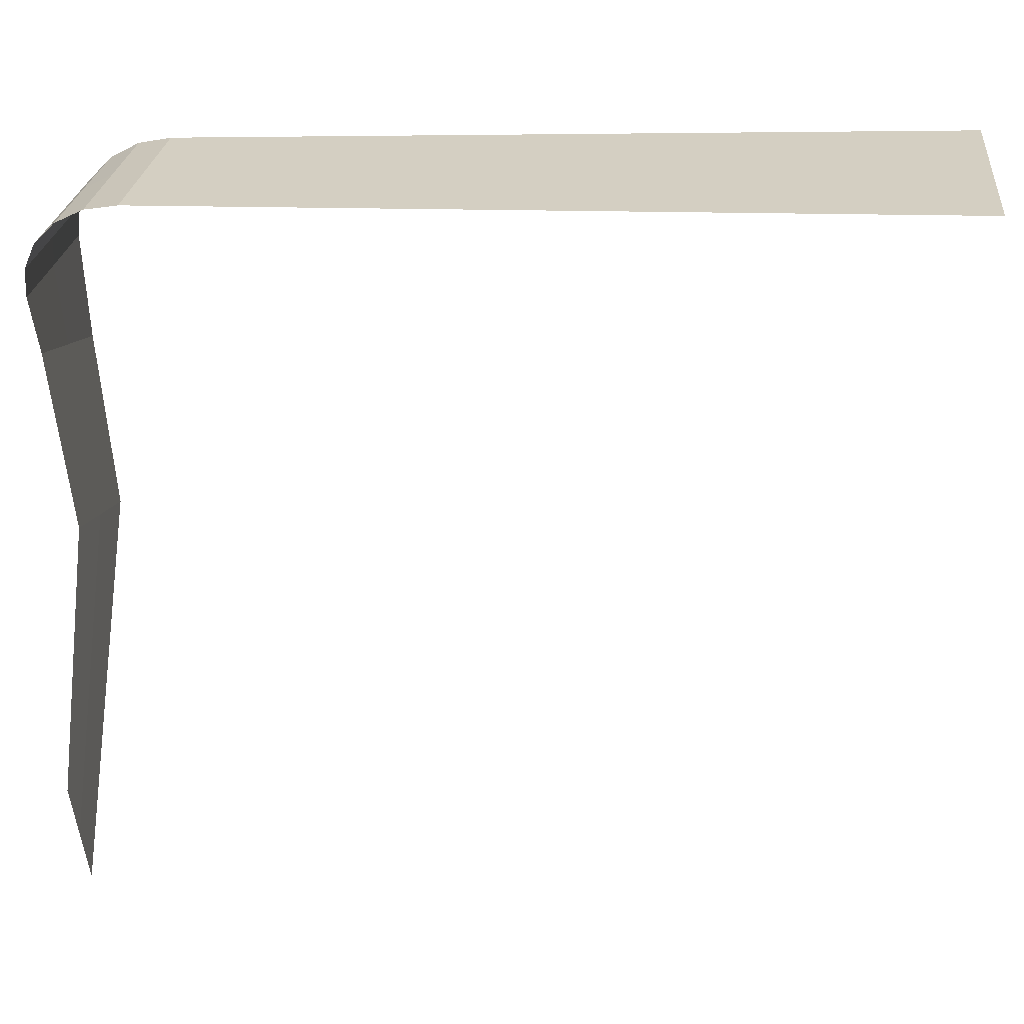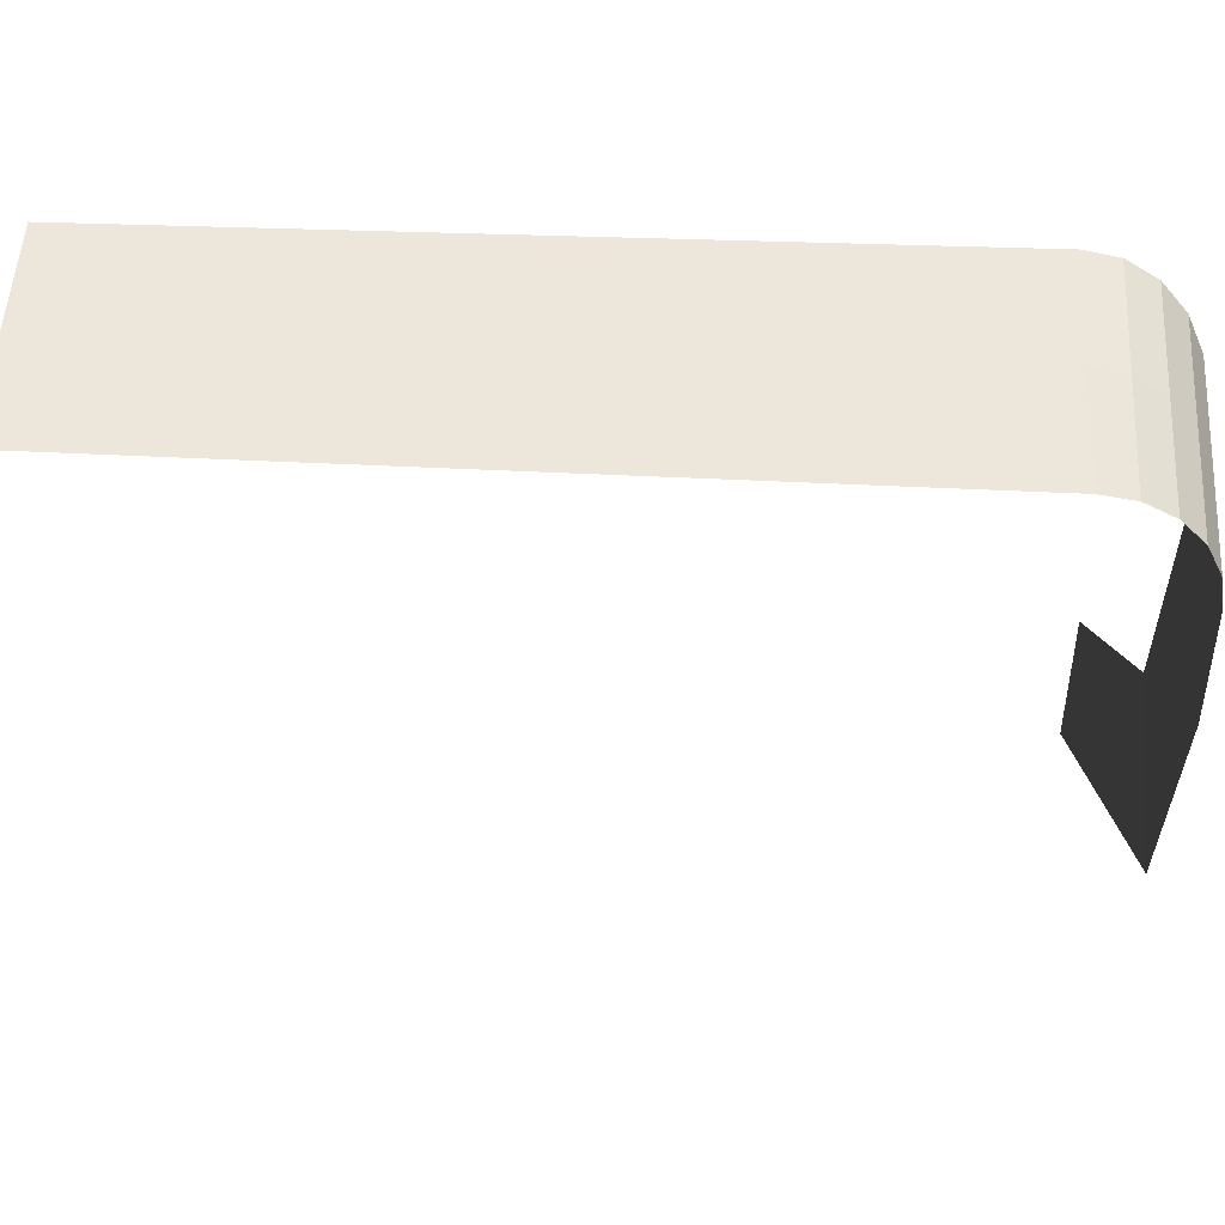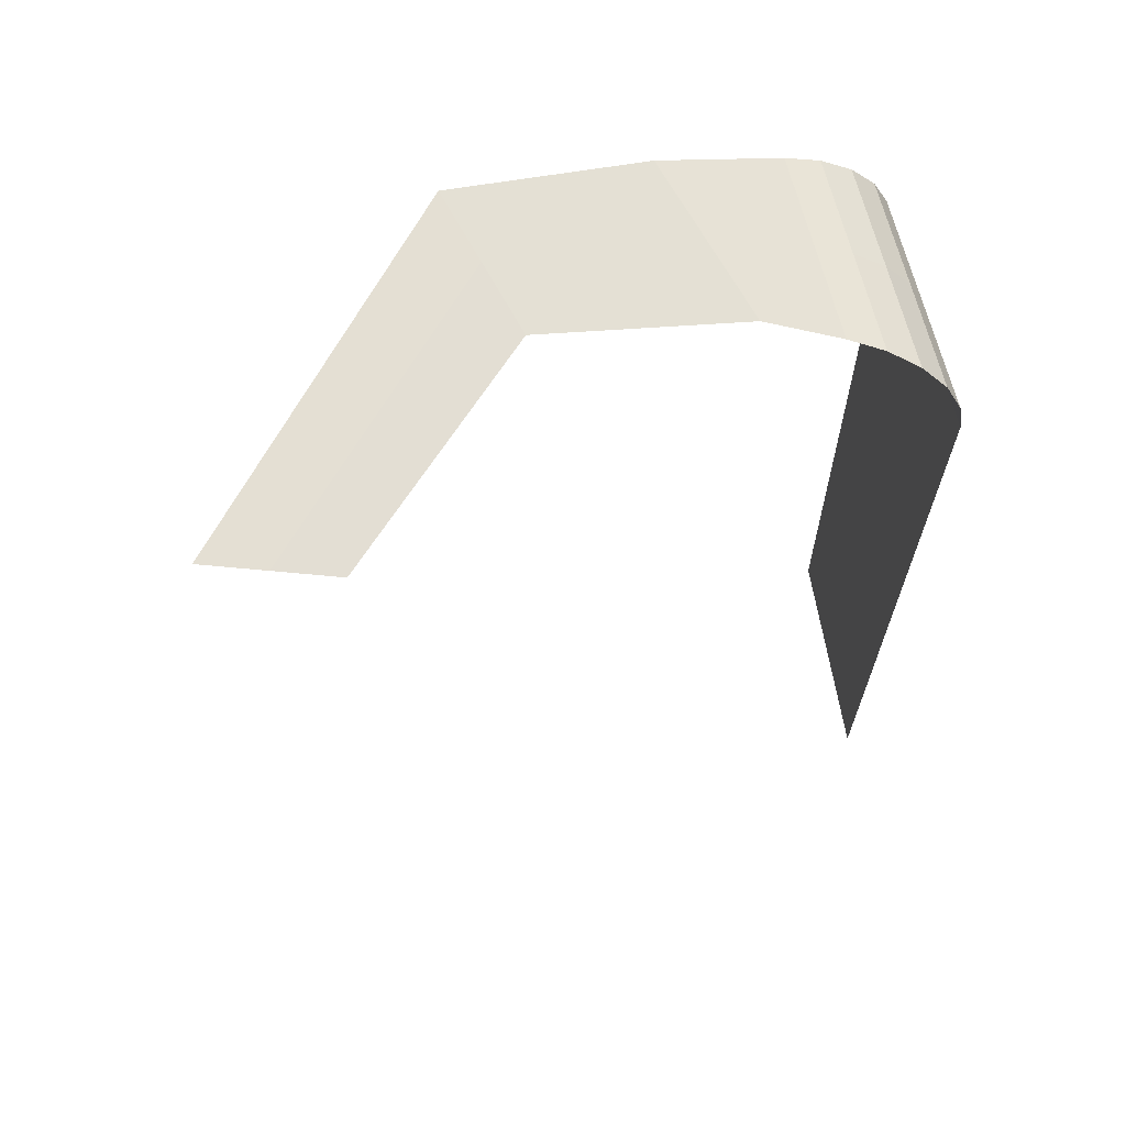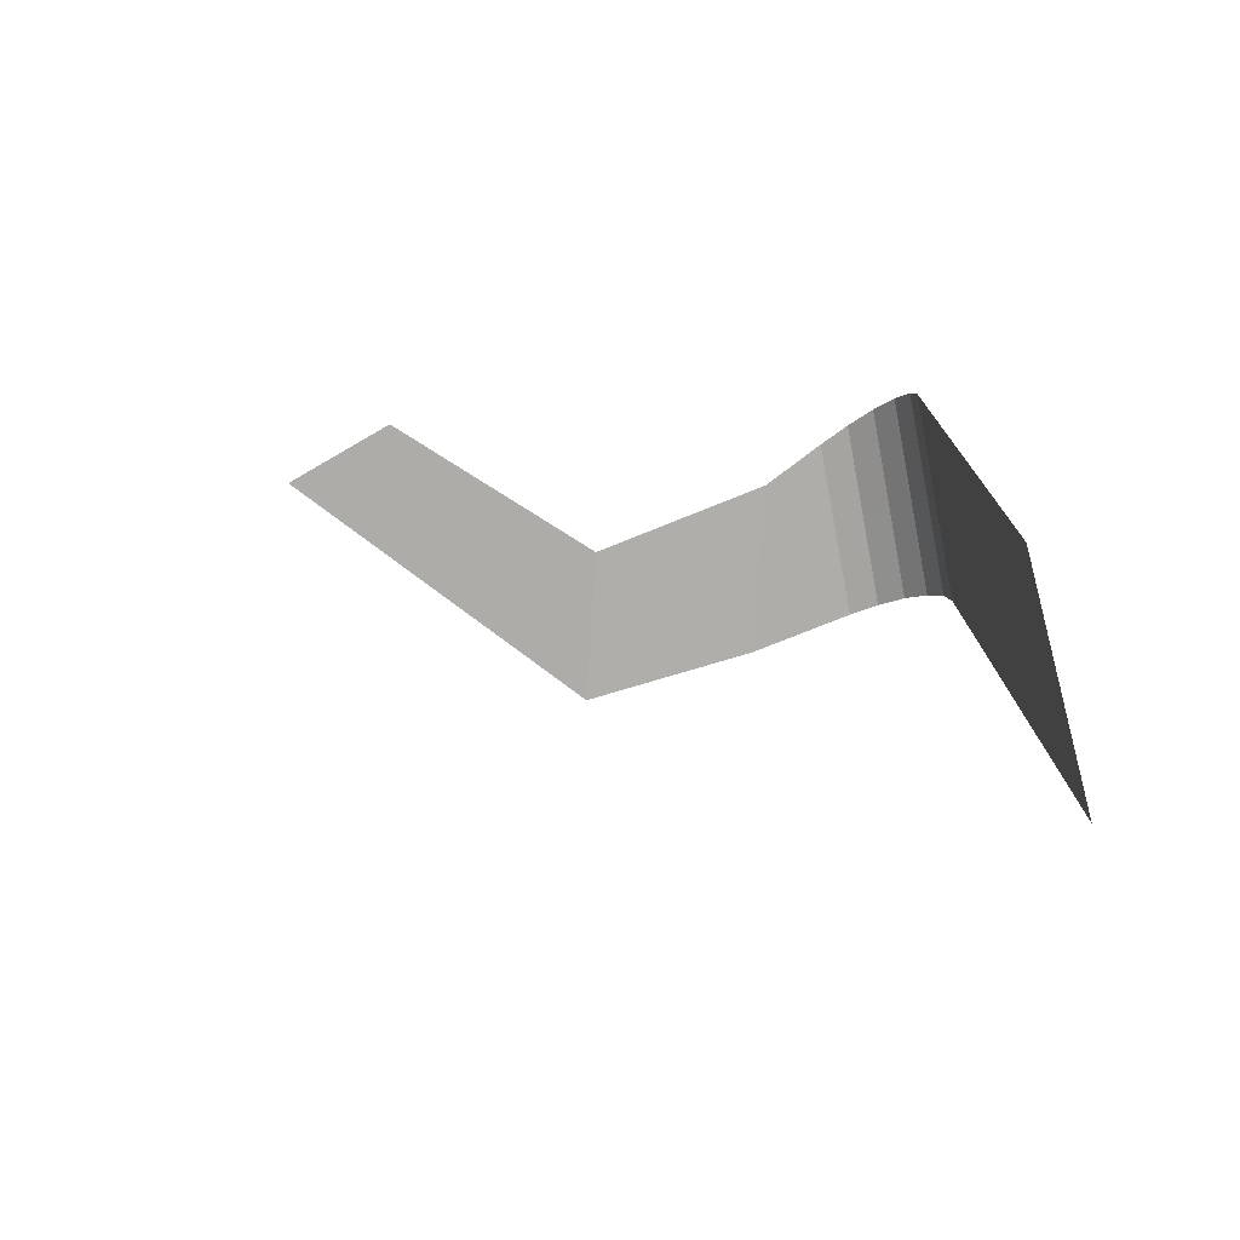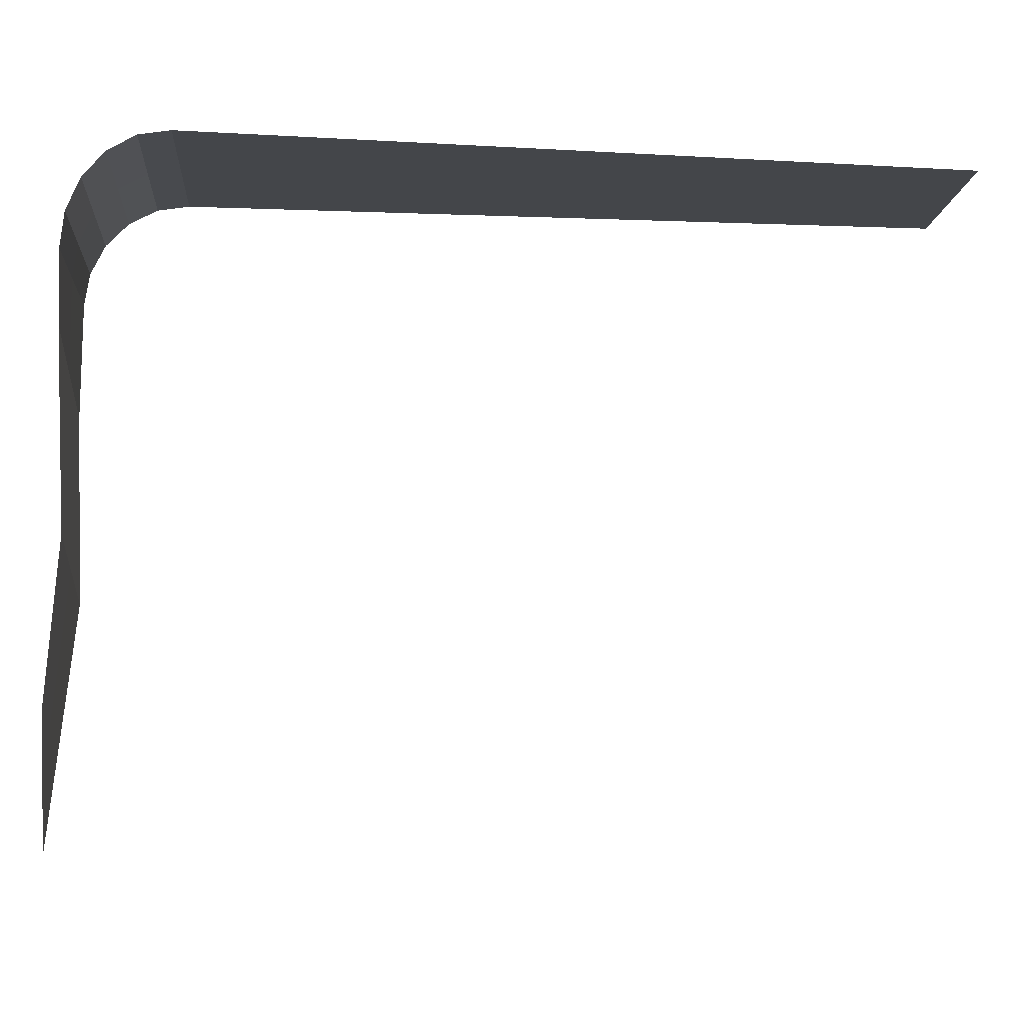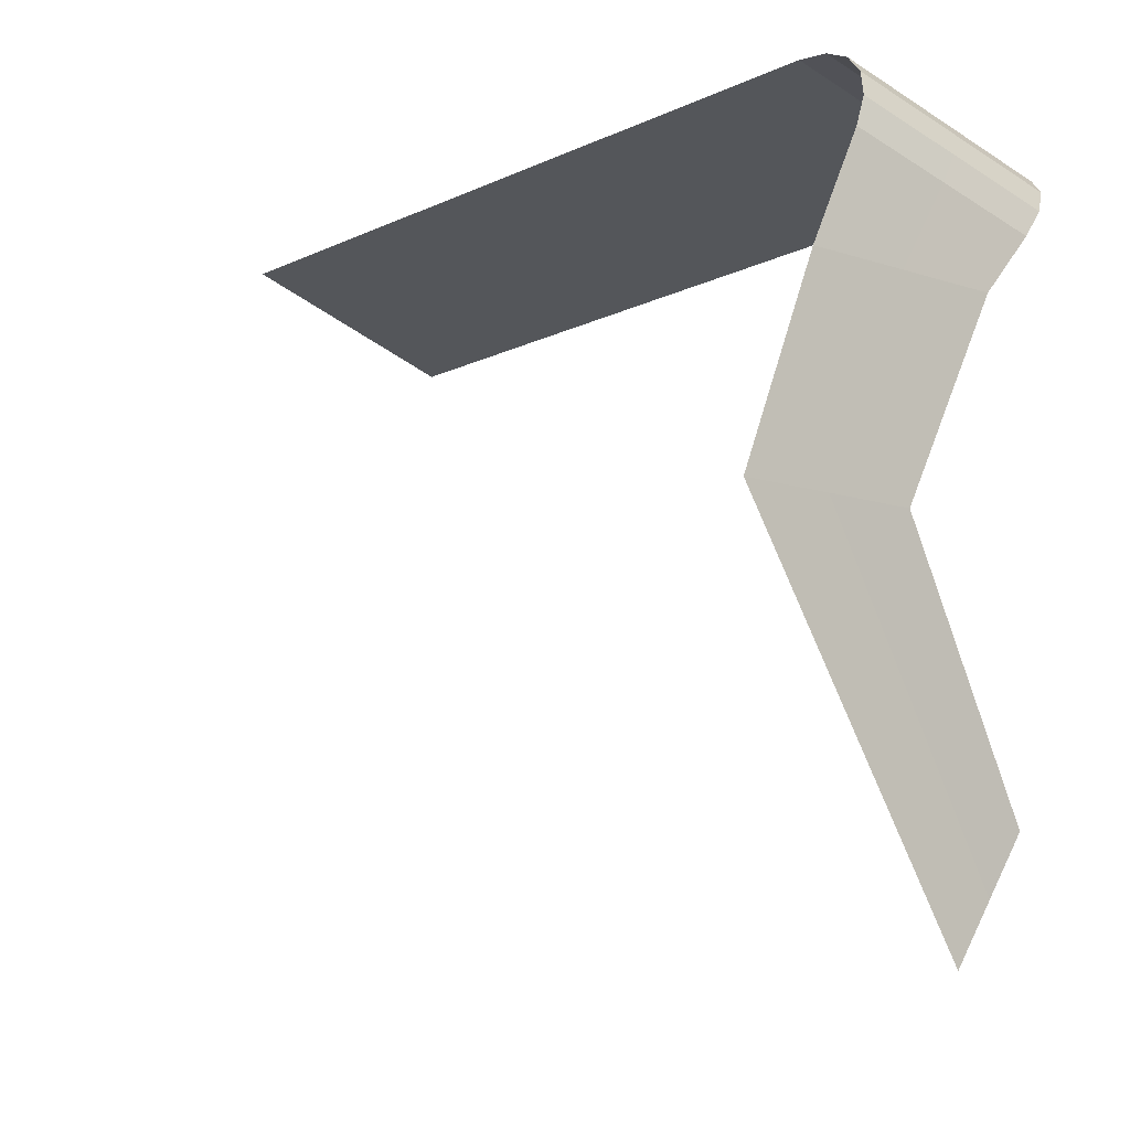
<metadata>
{"format":"obj","ext":"obj","renderer":"f3d","projection":"perspective","resolution":1024,"background":"white","views":[{"elev":9.3,"azim":-85.2,"up":"+Z"},{"elev":69.5,"azim":93.0,"up":"+Z"},{"elev":64.0,"azim":-117.7,"up":"+Y"},{"elev":-77.6,"azim":-93.7,"up":"+Y"},{"elev":-26.0,"azim":-93.2,"up":"+Z"},{"elev":-11.1,"azim":140.9,"up":"+Z"}]}
</metadata>
<code>
o waterfall_big
v -52.4 124.7 -676.8
v 188.3 147.8 -291.4
v 302.2 147.8 -291.4
v -4.206 123.4 -749.2
v 86.81 158.6 -46.21
v 214.3 158.6 -46.21
v 19.83 156.3 62.46
v 146.6 156 94.95
v 86.74 13.8 224.9
v -60.64 13.29 186.3
v -44.44 -1031 186.3
v 100.4 -1031 234.8
v -5.646 148.7 100.8
v 127.5 148.5 134.9
v -28.38 128 135.4
v 110.6 128 171
v -46.17 96.4 162.7
v 97.39 96.64 199.7
v -57.28 56.89 180.3
v 89.18 57.32 218.2
v 74.39 147.8 -291.4
v -100.6 125.9 -604.3
v -40.69 158.6 -46.21
v -106.9 156.7 29.97
v -138.8 148.8 66.72
v -167.4 128 99.74
v -189.7 96.16 125.8
v -203.7 56.46 142.3
v -208 12.78 147.8
v -189.3 -1031 137.9
f 1 2 3 4
f 2 5 6 3
f 5 7 8 6
f 9 10 11 12
f 7 13 14 8
f 13 15 16 14
f 15 17 18 16
f 17 19 20 18
f 19 10 9 20
f 21 2 1 22
f 23 5 2 21
f 24 7 5 23
f 24 25 13 7
f 25 26 15 13
f 26 27 17 15
f 27 28 19 17
f 28 29 10 19
f 11 10 29 30

</code>
